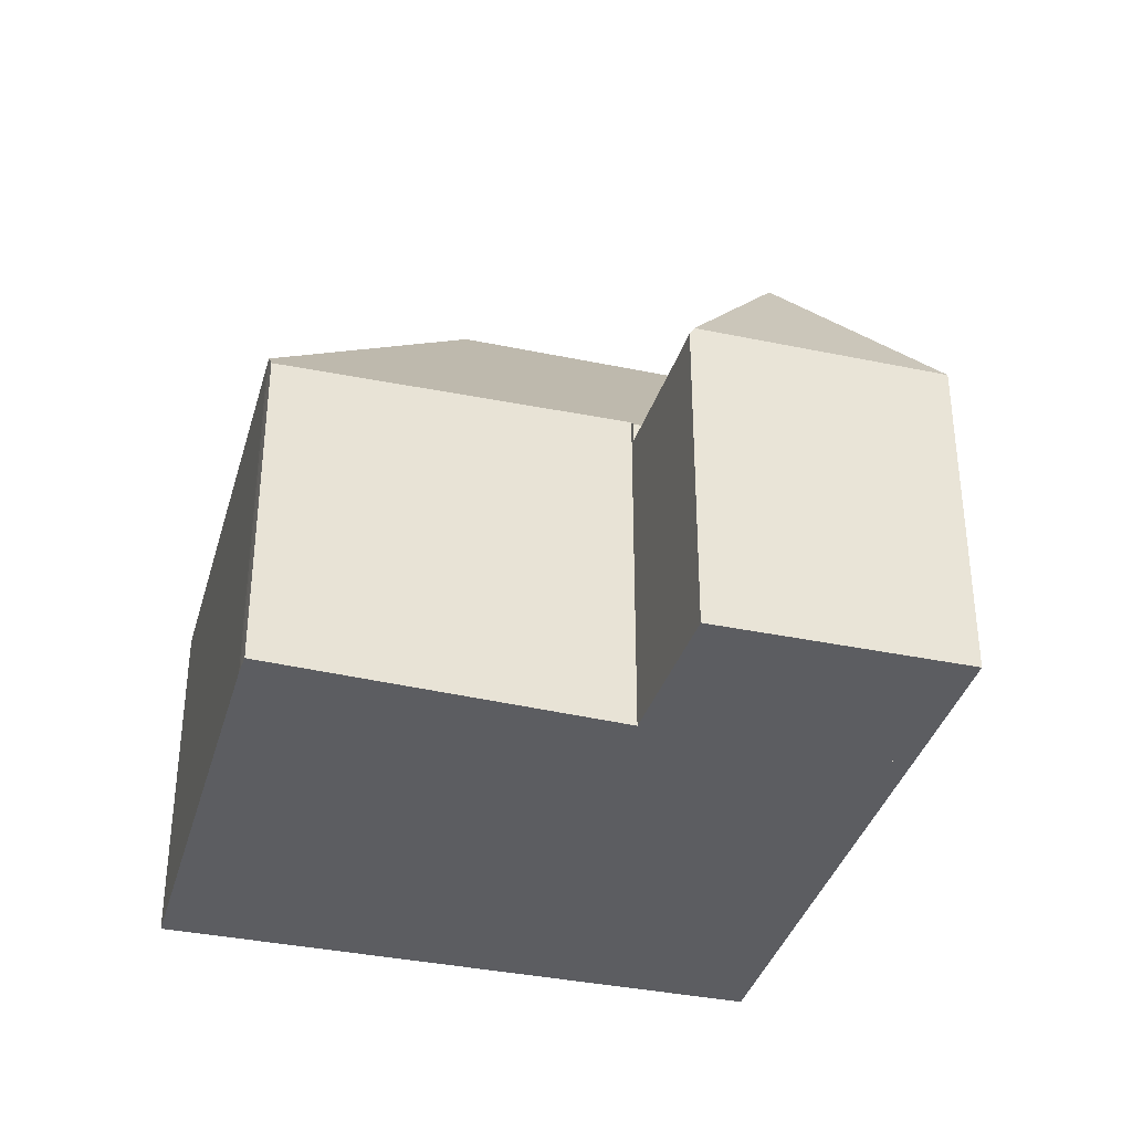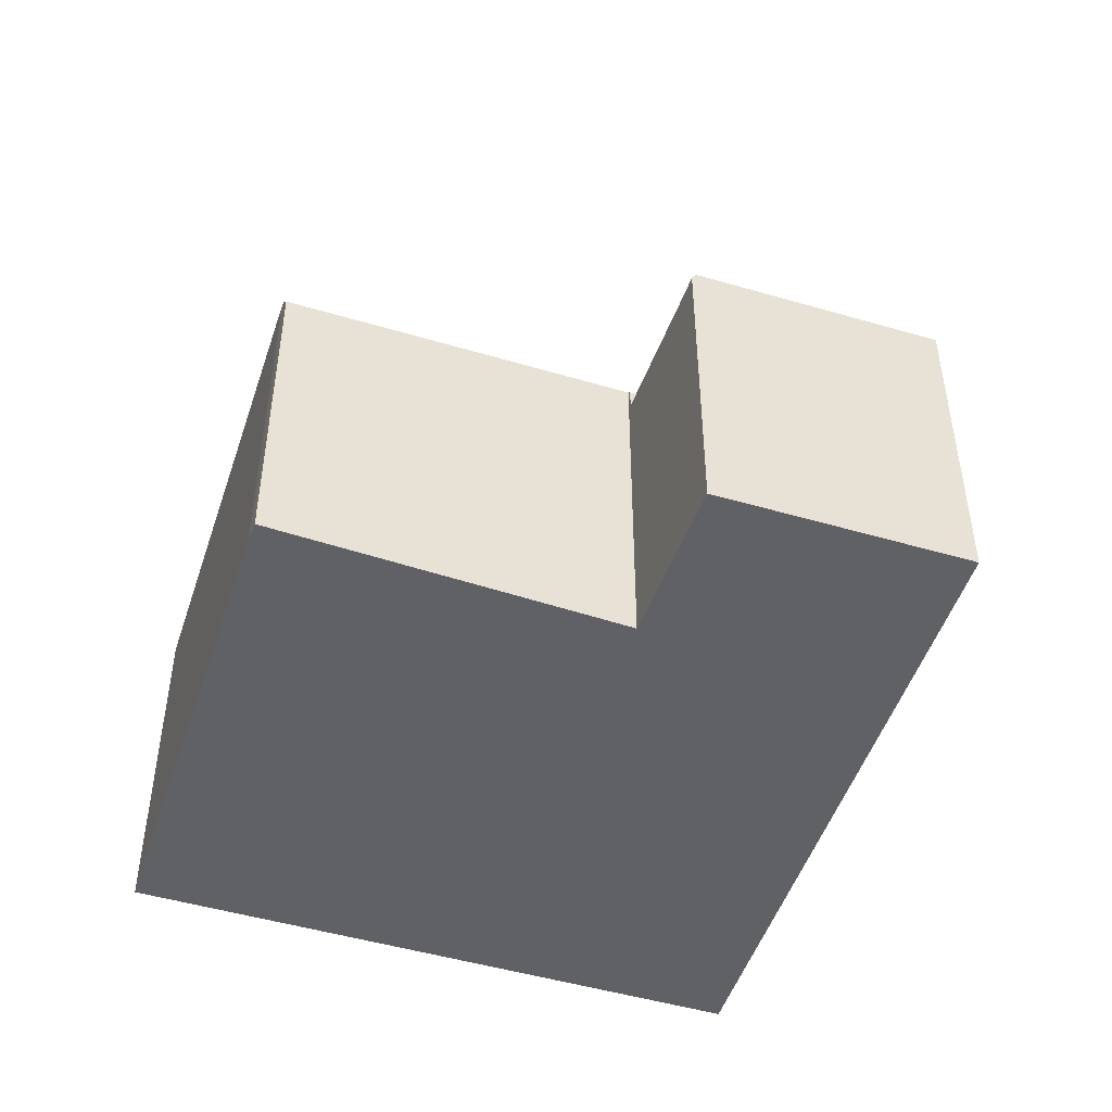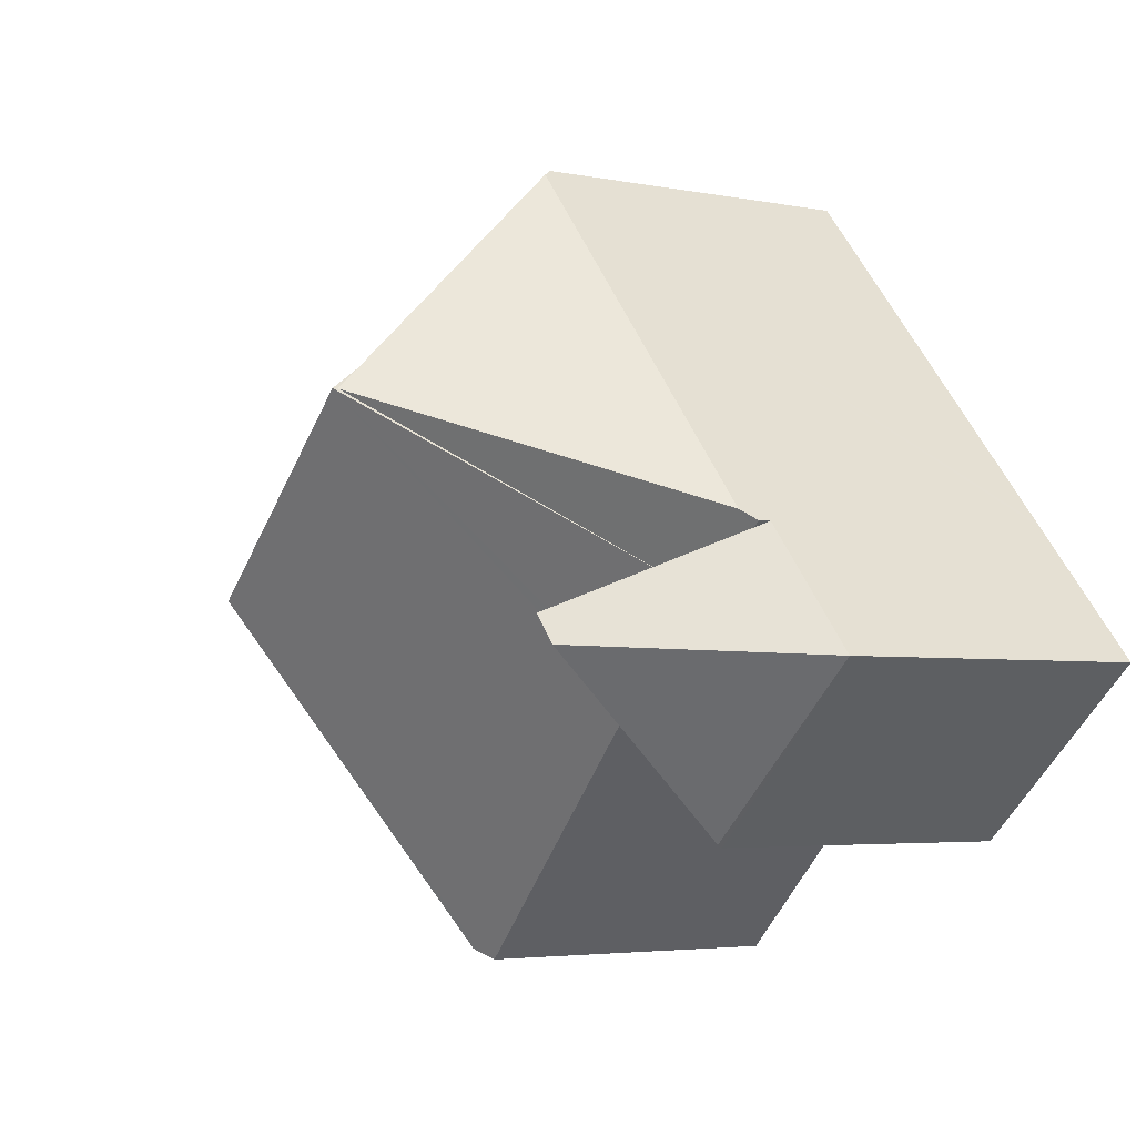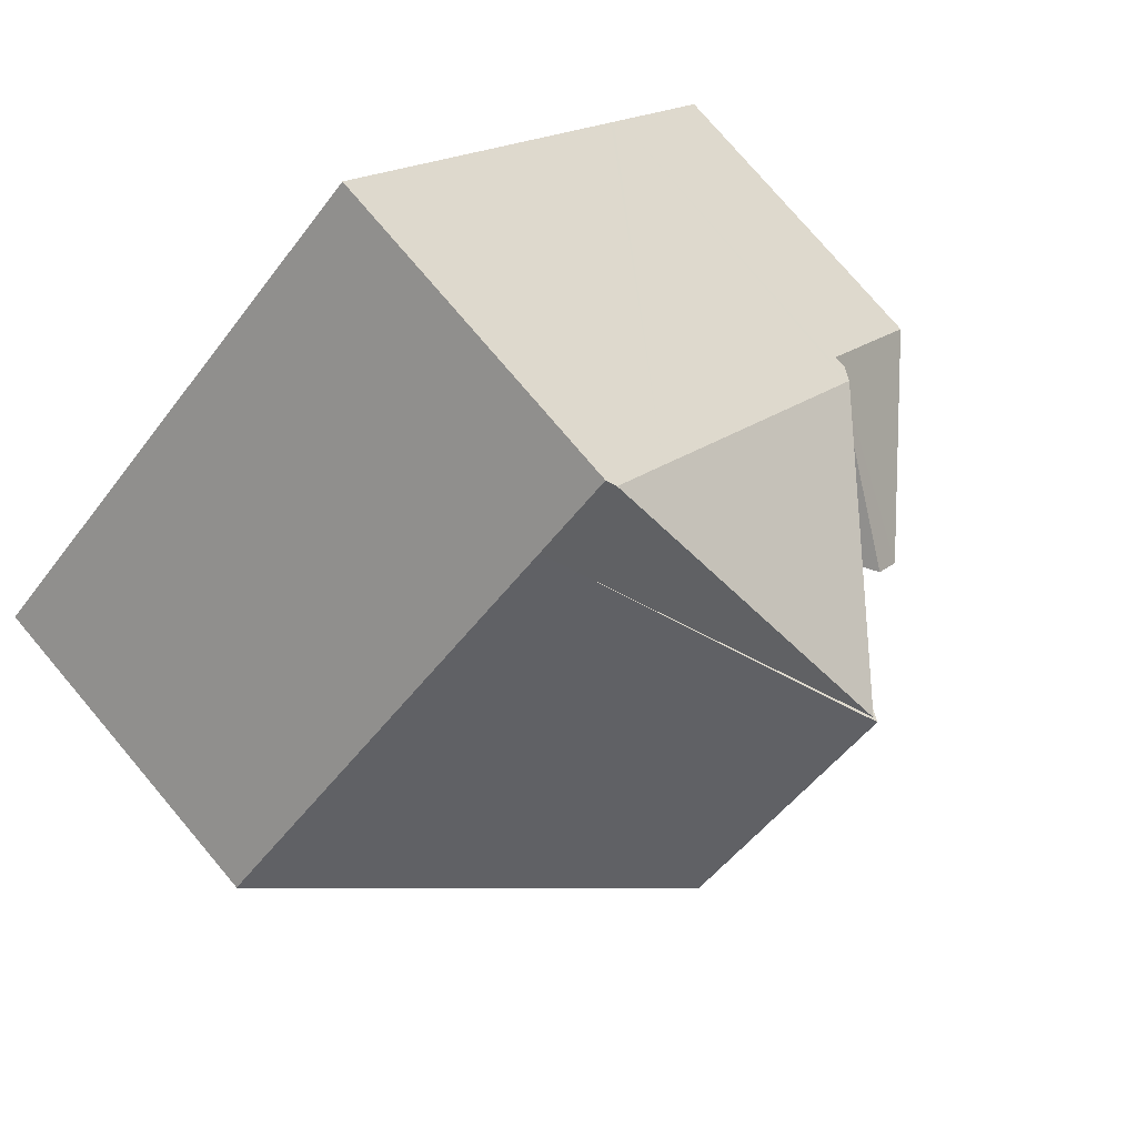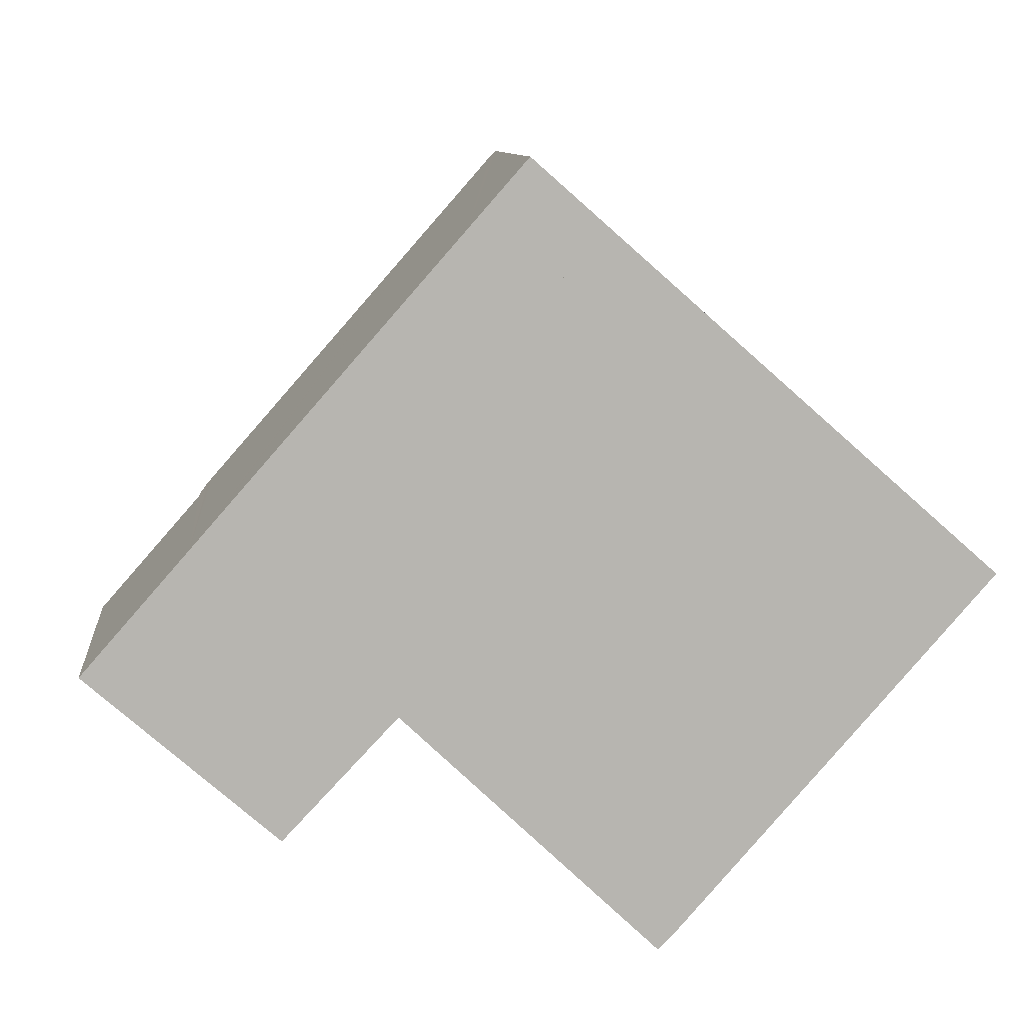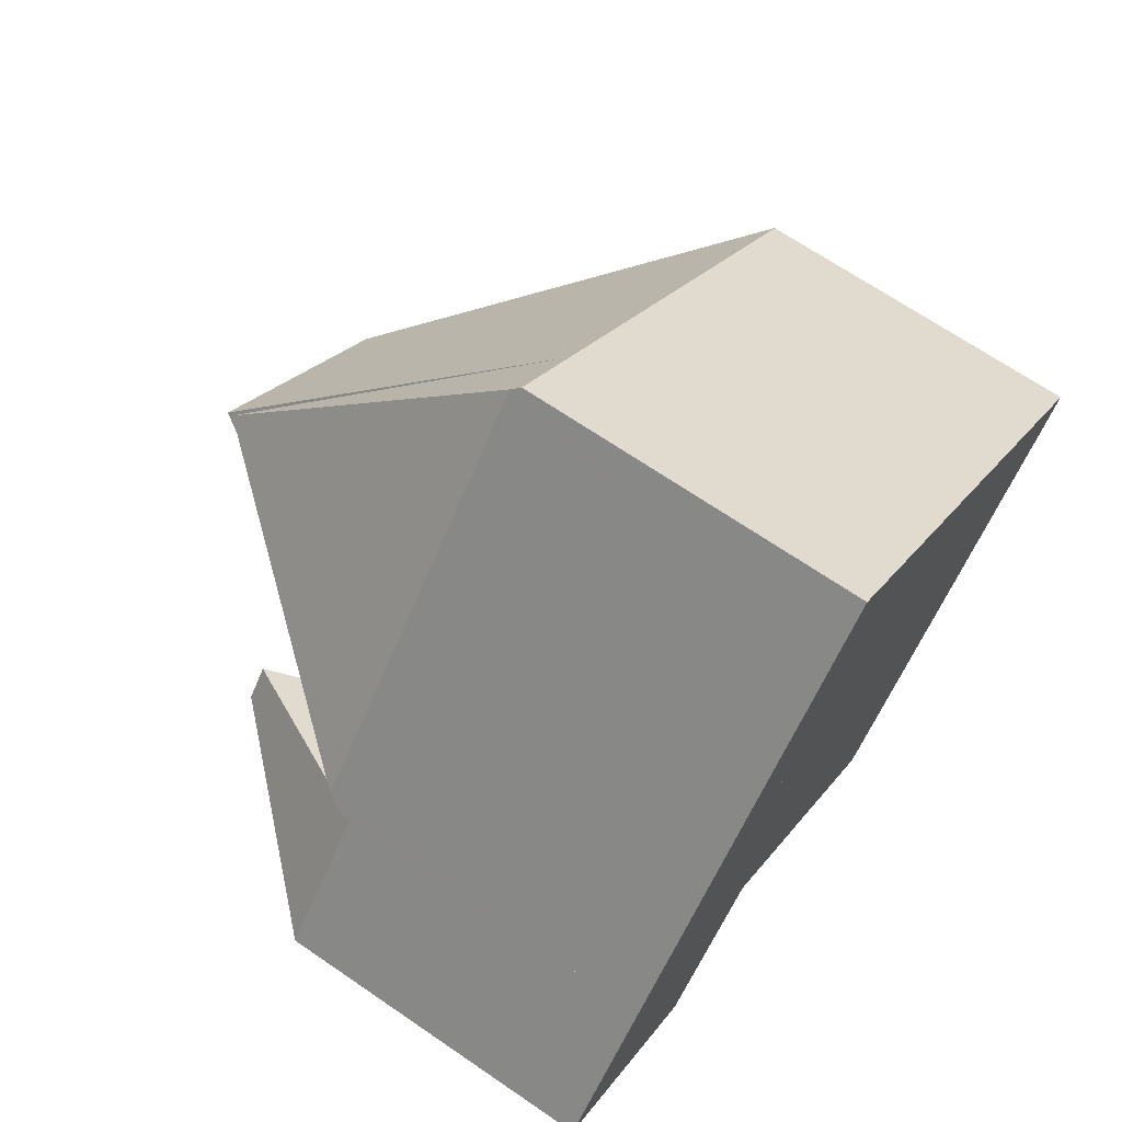
<metadata>
{"format":"obj","ext":"obj","renderer":"f3d","projection":"perspective","resolution":1024,"background":"white","views":[{"elev":-36.4,"azim":-153.9,"up":"+Y"},{"elev":-49.1,"azim":-156.6,"up":"+Y"},{"elev":-3.9,"azim":-123.5,"up":"+Z"},{"elev":77.0,"azim":139.7,"up":"+Z"},{"elev":9.5,"azim":-5.7,"up":"+Z"},{"elev":68.3,"azim":-55.6,"up":"+Z"}]}
</metadata>
<code>
v  6.257 11.47 4.401
v  7.829 6.346 8.886
v  9.169 6.346 7.706
v  7.736 6.51 8.781
v  3.279 6.23 1.021
v  2.098 6.509 2.381
v  2.062 6.23 2.094
v  1.939 6.23 2.201
v  2.169 6.509 2.462
v  6.753 6.509 7.665
v  1.939 -1.348e-16 2.201
v  2.098 -1.458e-16 2.381
v  2.169 -1.508e-16 2.462
v  6.753 -4.693e-16 7.665
v  7.736 -5.377e-16 8.781
v  7.829 -5.441e-16 8.886
v  9.169 -4.719e-16 7.706
v  3.279 -6.252e-17 1.021
v  6.257 -2.695e-16 4.401
v  2.062 -1.282e-16 2.094
v  3.379 5.988 -2.978
v  3.735 5.839 -2.727
v  3.444 5.86 -3.035
v  3.18 9.33 0.202
v  5.394 5.84 -0.842
v  5.197 6.23 -0.669
v  3.629 9.33 0.712
v  0 5.988 3.667e-16
v  1.939 5.988 2.201
v  3.279 8.638 1.021
v  5.461 5.84 -0.901
v  5.461 5.517e-17 -0.901
v  3.444 1.858e-16 -3.035
v  3.735 1.67e-16 -2.727
v  0 0 0
v  3.379 1.823e-16 -2.978
v  3.629 -4.36e-17 0.712
v  5.197 4.096e-17 -0.669
v  5.394 5.156e-17 -0.842
v  9.979 11.57 1.122
v  10.46 6.349 -4.962
v  10.36 6.357 -5.074
v  14.08 6.361 -0.876
v  16.18 6.373 1.506
v  10.29 6.23 -5.151
v  10.17 6.03 -5.272
v  7.049 6.23 -2.301
v  5.518 6.328 -0.841
v  6.257 11.57 4.401
v  5.461 6.23 -0.901
v  5.394 6.23 -0.842
v  3.629 6.23 0.712
v  15.99 6.349 1.699
v  16.19 6.349 1.521
v  15.73 6.348 1.922
v  10.46 6.352 -4.962
v  10.46 3.038e-16 -4.962
v  16.19 -9.313e-17 1.521
v  16.18 -9.222e-17 1.506
v  14.08 5.364e-17 -0.876
v  10.36 3.107e-16 -5.074
v  10.17 3.228e-16 -5.272
v  10.29 3.154e-16 -5.151
v  5.518 5.15e-17 -0.841
v  7.049 1.409e-16 -2.301
v  15.73 -1.177e-16 1.922
v  15.99 -1.04e-16 1.699
g defaultobject
f 1 2 3
f 2 1 4
f 5 6 1
f 6 5 7
f 6 7 8
f 9 1 6
f 1 9 10
f 1 10 4
f 11 6 8
f 6 11 9
f 9 11 10
f 10 11 12
f 10 12 13
f 10 13 14
f 10 14 4
f 4 14 2
f 2 14 15
f 2 15 16
f 16 3 2
f 3 16 17
f 3 5 1
f 5 3 17
f 5 17 18
f 18 17 19
f 18 7 5
f 7 18 8
f 8 18 11
f 11 18 20
f 20 12 11
f 12 20 18
f 12 18 13
f 13 18 19
f 13 19 14
f 14 19 17
f 14 17 15
f 15 17 16
f 21 22 23
f 22 21 24
f 22 24 25
f 25 24 26
f 26 24 27
f 24 21 28
f 29 24 28
f 24 29 7
f 24 7 30
f 24 30 27
f 22 25 31
f 32 22 31
f 22 32 23
f 23 32 33
f 33 32 34
f 23 28 21
f 28 23 35
f 35 23 33
f 35 33 36
f 35 29 28
f 29 35 11
f 30 26 27
f 26 30 7
f 26 7 29
f 26 29 11
f 26 11 25
f 25 11 31
f 31 11 20
f 31 20 37
f 31 37 32
f 37 20 18
f 32 37 38
f 32 38 39
f 36 11 35
f 11 36 20
f 20 36 18
f 18 36 37
f 37 36 38
f 38 36 33
f 38 33 34
f 38 34 32
f 38 32 39
f 40 41 42
f 41 40 43
f 43 40 44
f 45 40 42
f 40 45 46
f 40 46 47
f 40 47 48
f 40 48 49
f 49 48 50
f 49 50 51
f 49 51 26
f 49 26 52
f 49 52 5
f 44 53 54
f 53 44 40
f 53 40 55
f 55 40 3
f 3 40 49
f 54 43 44
f 43 54 56
f 56 54 57
f 57 54 58
f 57 58 59
f 57 59 60
f 56 61 42
f 61 56 57
f 61 45 42
f 45 61 46
f 46 61 62
f 62 61 63
f 64 50 48
f 50 64 32
f 62 47 46
f 47 62 48
f 48 62 64
f 64 62 65
f 32 51 50
f 51 32 26
f 26 32 52
f 52 32 5
f 5 32 18
f 18 32 39
f 18 39 38
f 18 38 37
f 5 3 49
f 3 5 18
f 3 18 19
f 3 19 17
f 17 55 3
f 55 17 66
f 55 66 53
f 53 66 54
f 54 66 58
f 58 66 67
f 37 19 18
f 19 37 38
f 19 38 39
f 19 39 32
f 19 32 64
f 19 64 65
f 19 65 17
f 17 65 62
f 17 62 66
f 66 62 63
f 66 63 61
f 66 61 57
f 66 57 60
f 66 60 59
f 66 59 67
f 67 59 58

</code>
